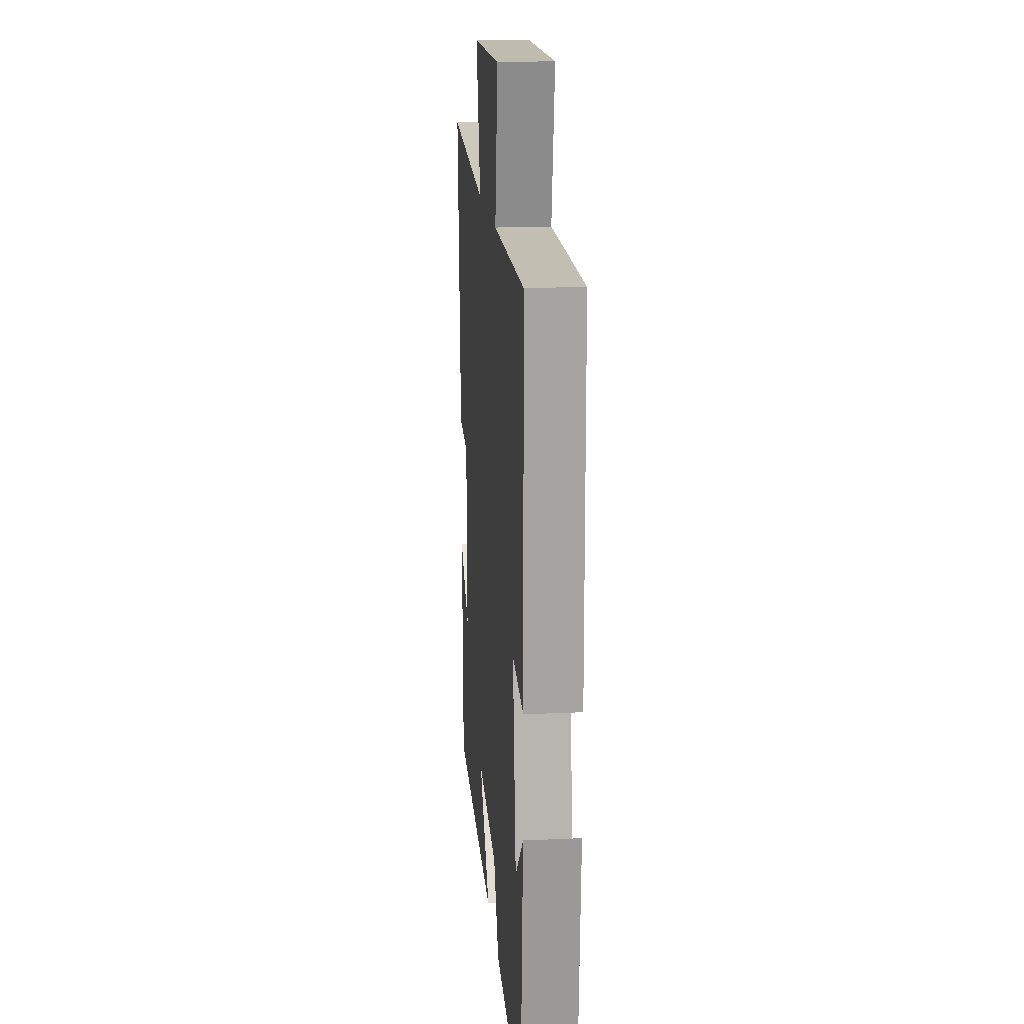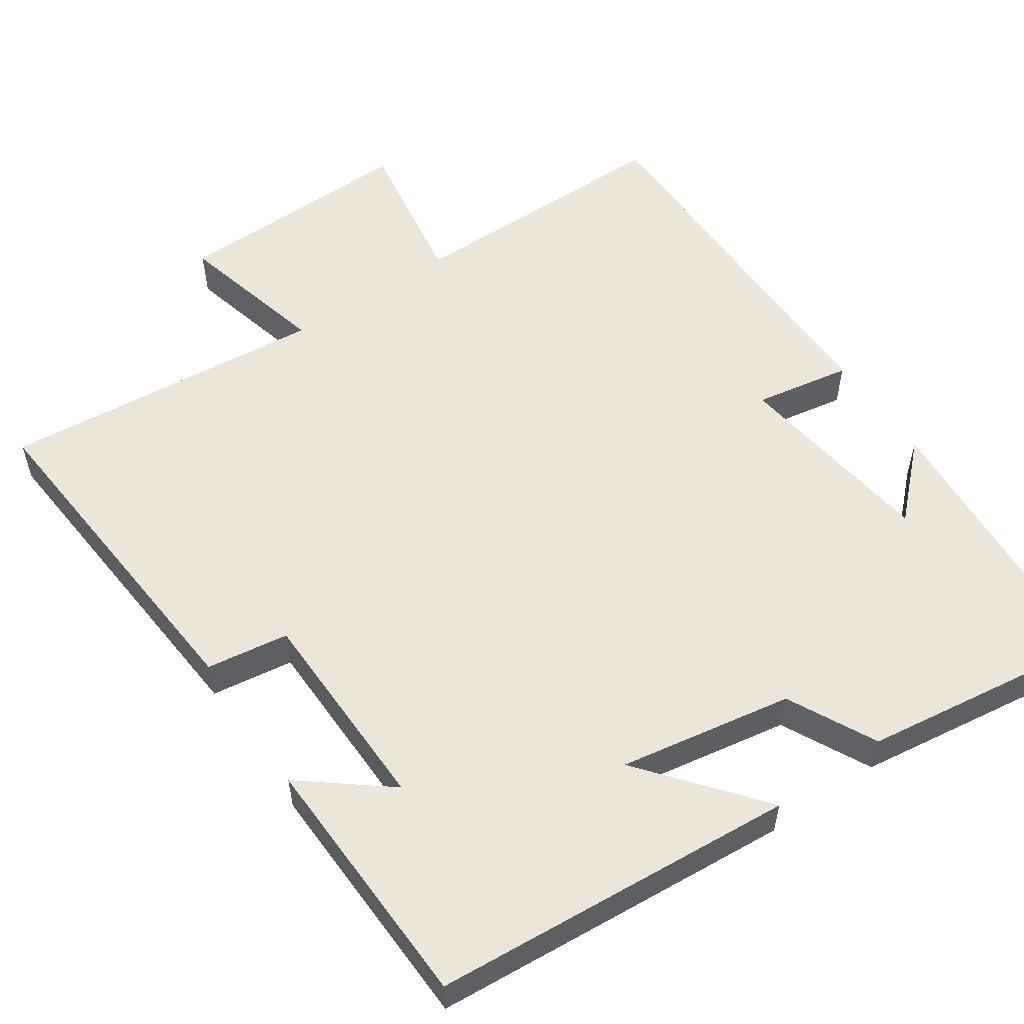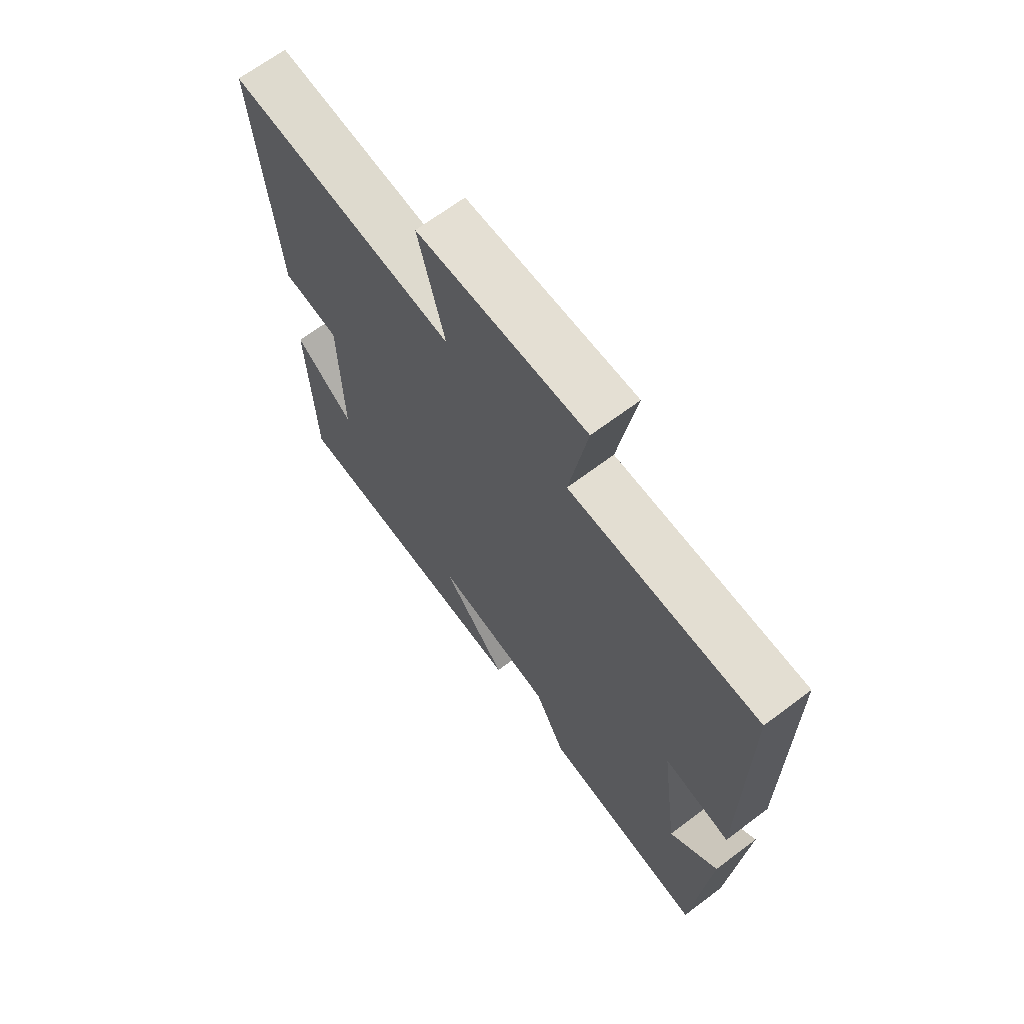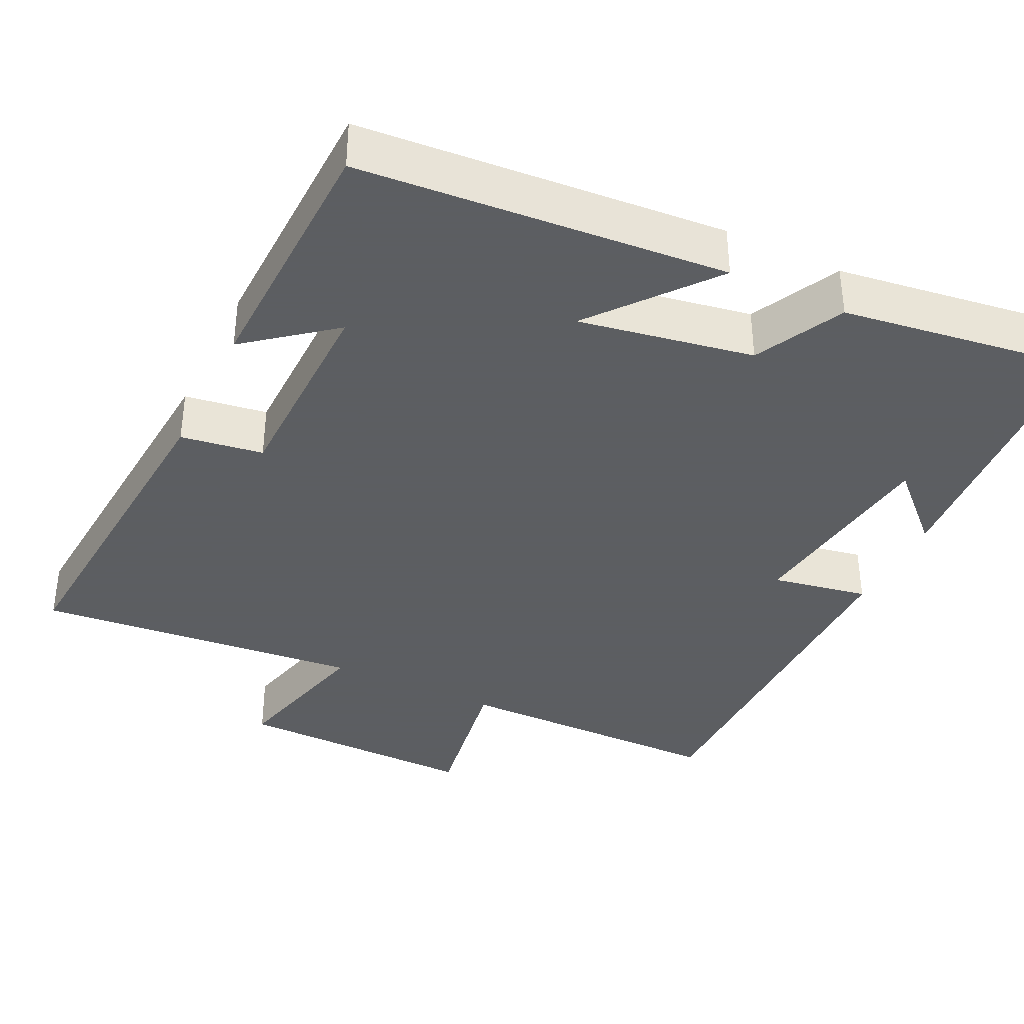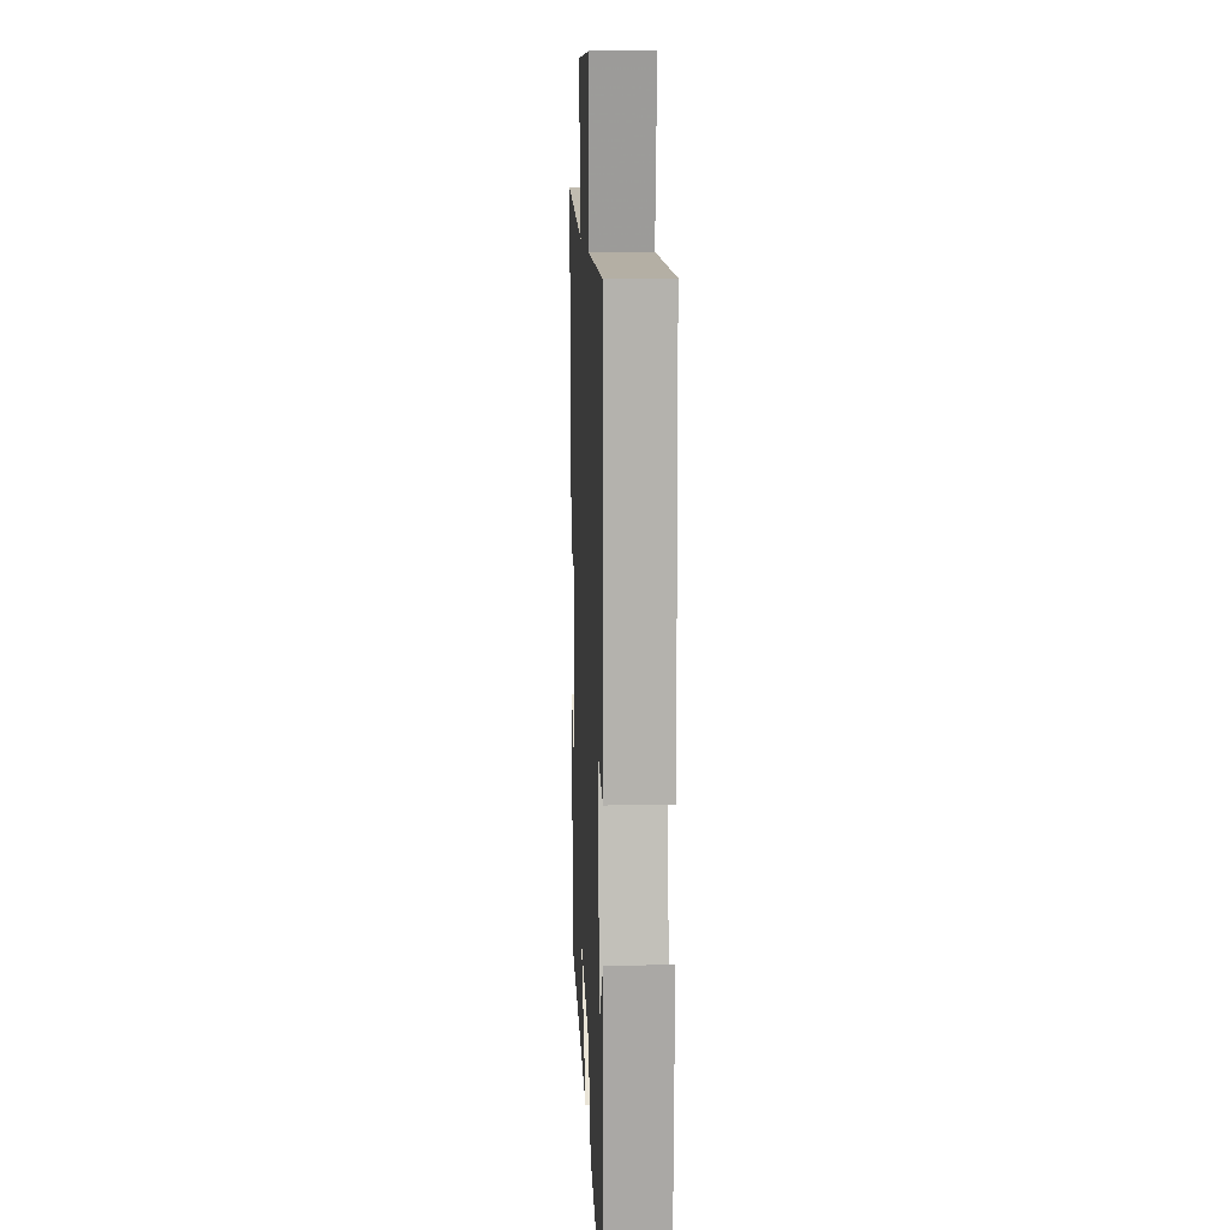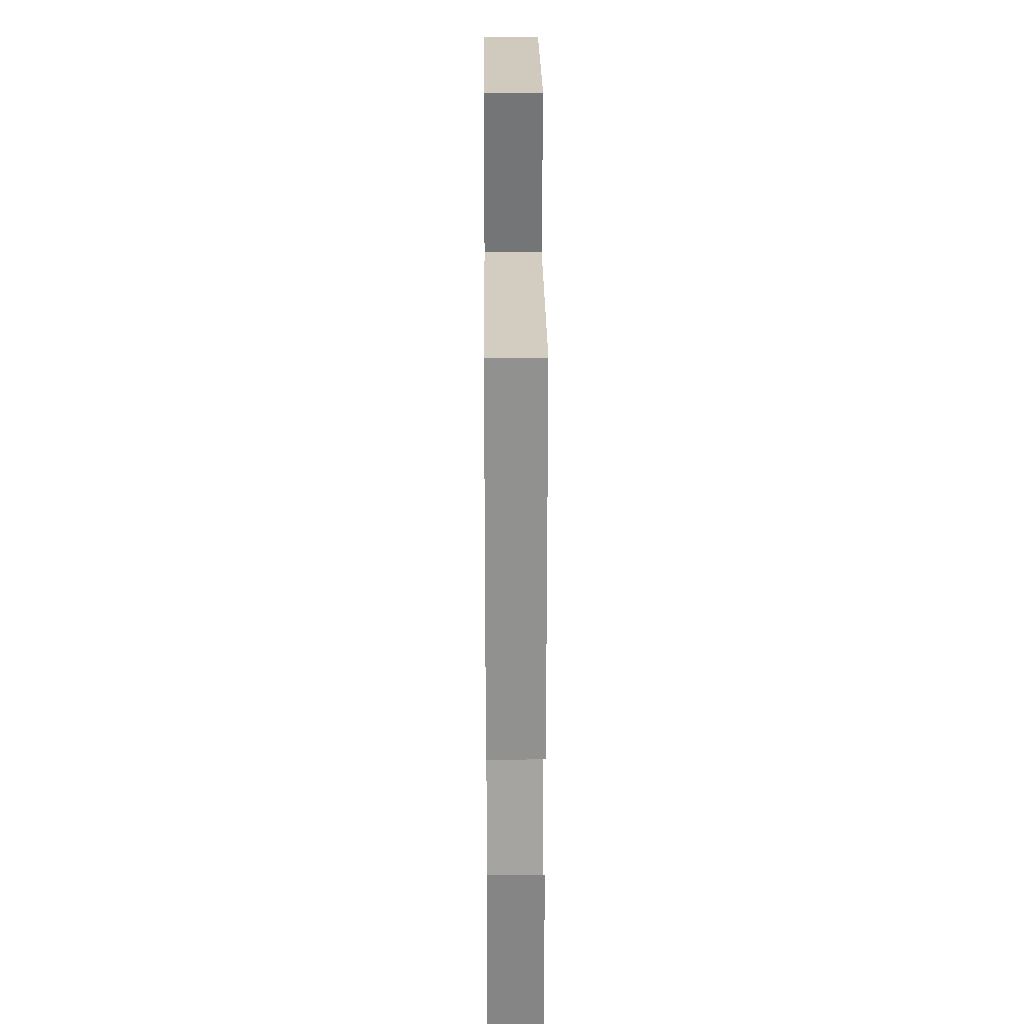
<metadata>
{"format":"obj","ext":"obj","renderer":"f3d","projection":"perspective","resolution":1024,"background":"white","views":[{"elev":17.2,"azim":-95.3,"up":"+Z"},{"elev":55.5,"azim":145.6,"up":"+Y"},{"elev":67.4,"azim":-127.0,"up":"+Z"},{"elev":-37.4,"azim":154.3,"up":"+Y"},{"elev":11.0,"azim":-92.6,"up":"+Z"},{"elev":24.3,"azim":-90.5,"up":"+Z"}]}
</metadata>
<code>
v 0.536 0.07 0.541
v 0.5 0.07 0.083
v 0.391 0.07 0.067
v 0.387 0.07 -0.209
v 0.5 0.07 -0.119
v 0.49 0.07 -0.463
v 0.007 0.07 -0.5
v 0.134 0.07 -0.343
v -0.096 0.07 -0.383
v -0.155 0.07 -0.5
v -0.473 0.07 -0.544
v -0.5 0.07 -0.163
v -0.408 0.07 -0.252
v -0.372 0.07 0.02
v -0.5 0.07 -0.003
v -0.498 0.07 0.498
v -0.135 0.07 0.5
v -0.169 0.07 0.707
v 0.153 0.07 0.701
v 0.103 0.07 0.5
v 0.536 0 0.541
v 0.5 0 0.083
v 0.391 0 0.067
v 0.387 0 -0.209
v 0.5 0 -0.119
v 0.49 0 -0.463
v 0.007 0 -0.5
v 0.134 0 -0.343
v -0.096 0 -0.383
v -0.155 0 -0.5
v -0.473 0 -0.544
v -0.5 0 -0.163
v -0.408 0 -0.252
v -0.372 0 0.02
v -0.5 0 -0.003
v -0.498 0 0.498
v -0.135 0 0.5
v -0.169 0 0.707
v 0.153 0 0.701
v 0.103 0 0.5
f 17 18 19 20
f 15 16 17 20
f 14 15 20 1
f 13 14 1
f 10 11 12 13
f 9 10 13
f 8 9 13 1
f 6 7 8
f 4 5 6
f 4 6 8
f 3 4 8
f 1 2 3
f 1 3 8
f 40 39 38 37
f 40 37 36 35
f 21 40 35 34
f 21 34 33
f 33 32 31 30
f 33 30 29
f 21 33 29 28
f 28 27 26
f 26 25 24
f 28 26 24
f 28 24 23
f 23 22 21
f 28 23 21
f 1 21 22 2
f 2 22 23 3
f 3 23 24 4
f 4 24 25 5
f 5 25 26 6
f 6 26 27 7
f 7 27 28 8
f 8 28 29 9
f 9 29 30 10
f 10 30 31 11
f 11 31 32 12
f 12 32 33 13
f 13 33 34 14
f 14 34 35 15
f 15 35 36 16
f 16 36 37 17
f 17 37 38 18
f 18 38 39 19
f 19 39 40 20
f 20 40 21 1

</code>
